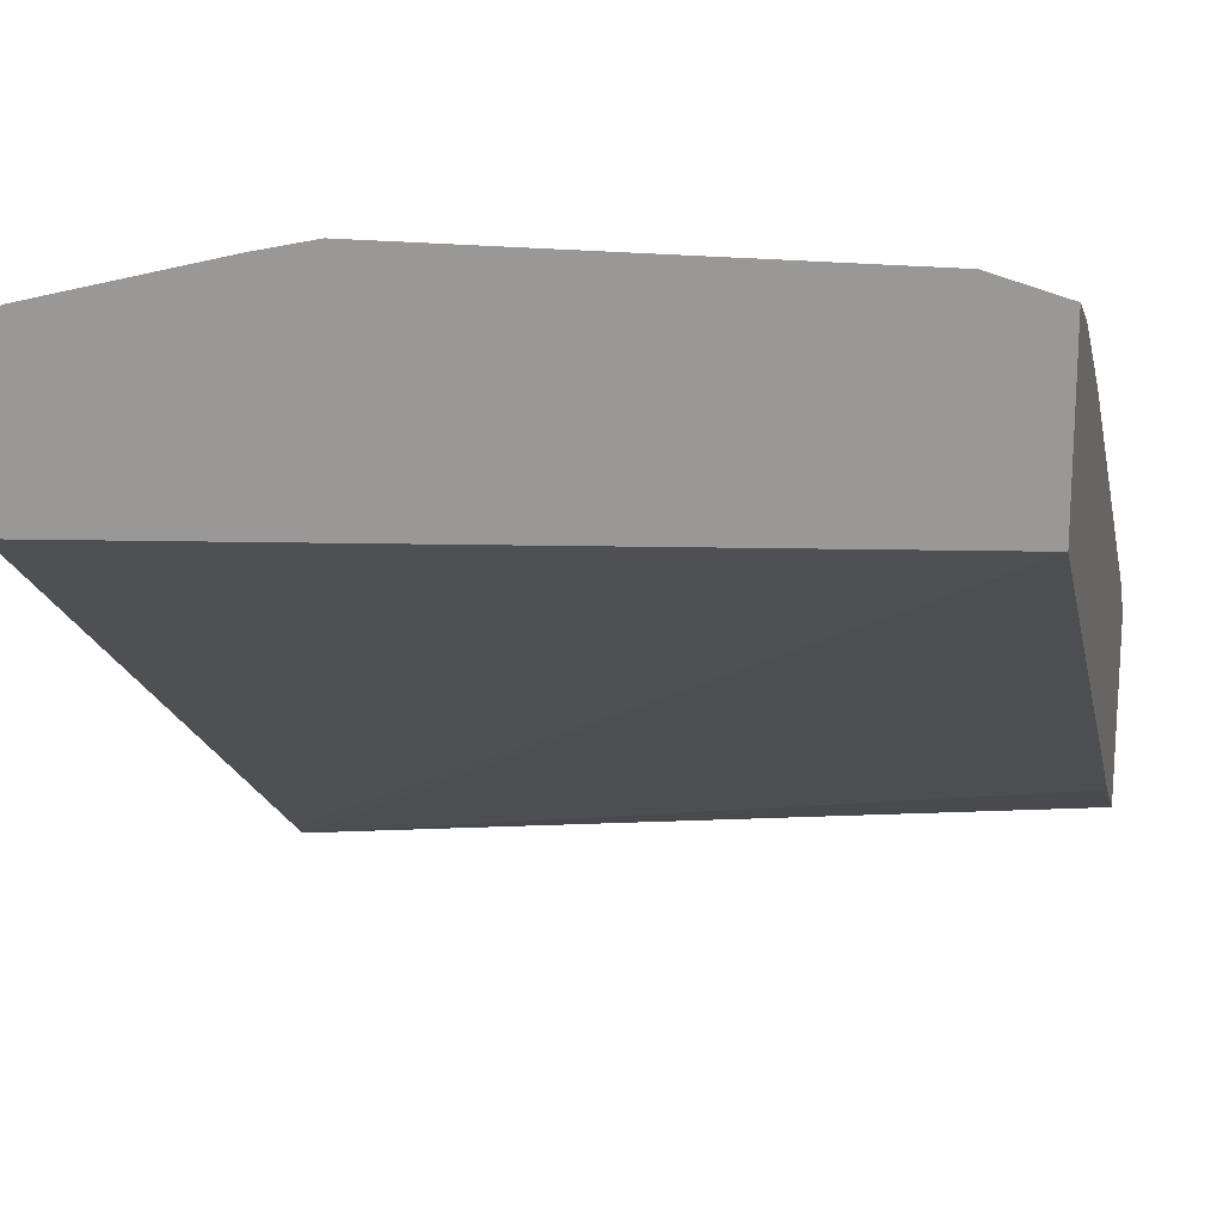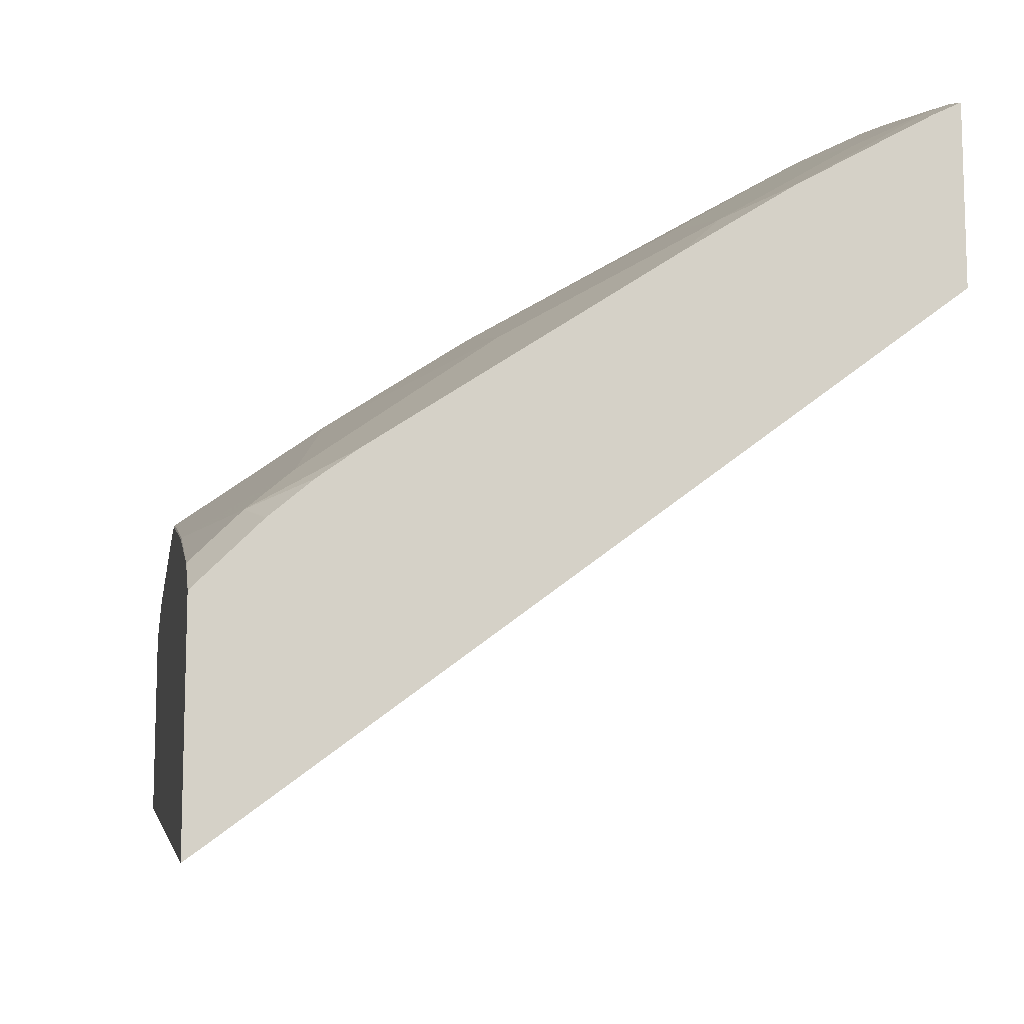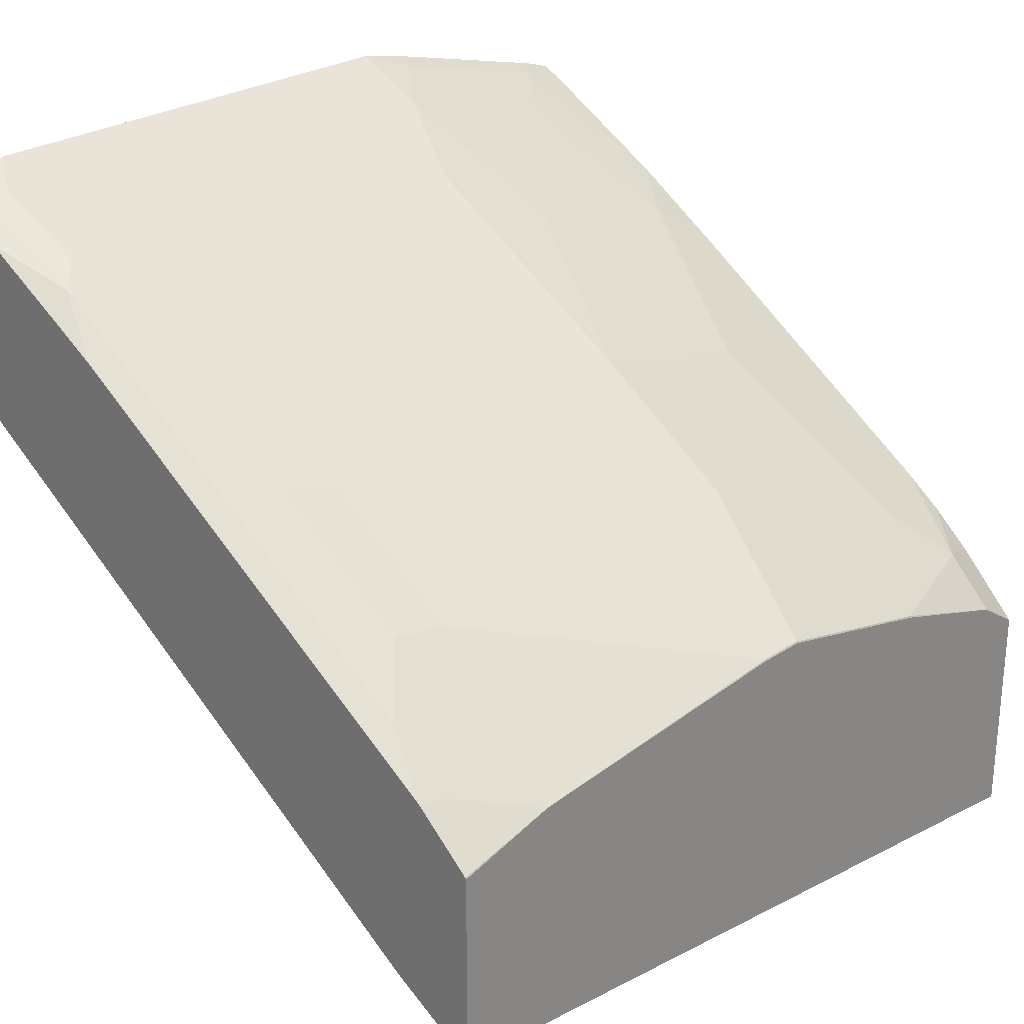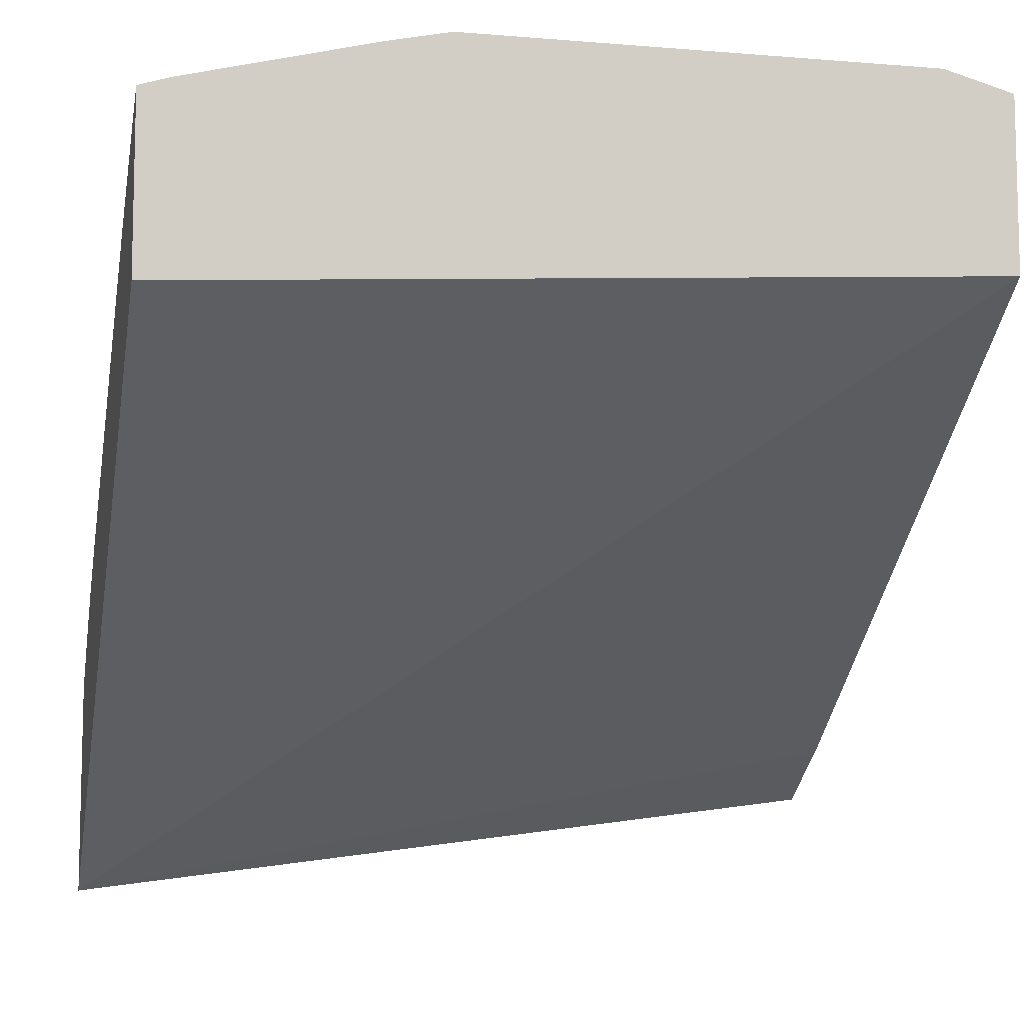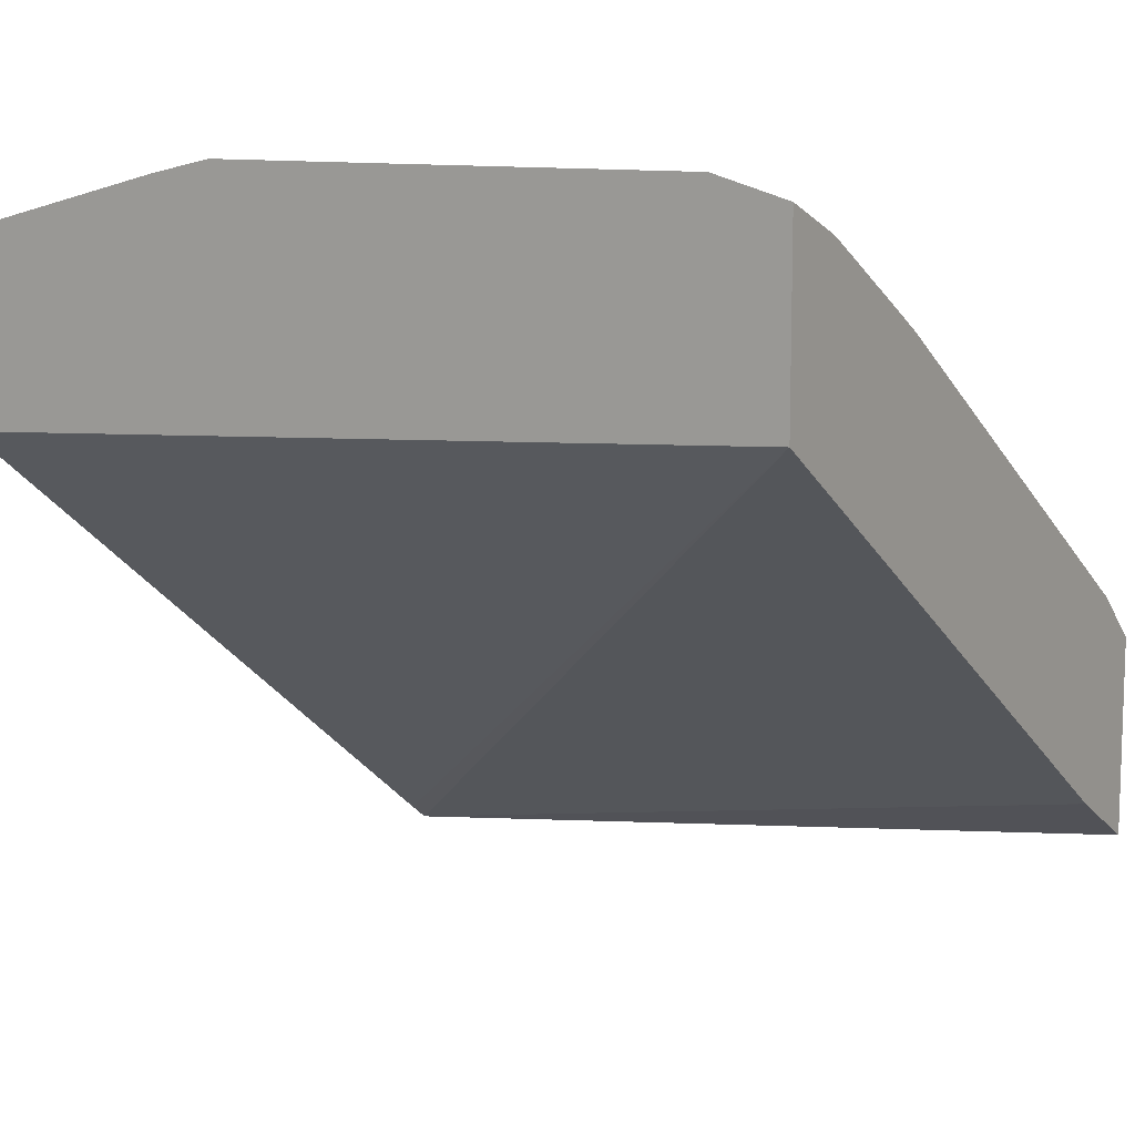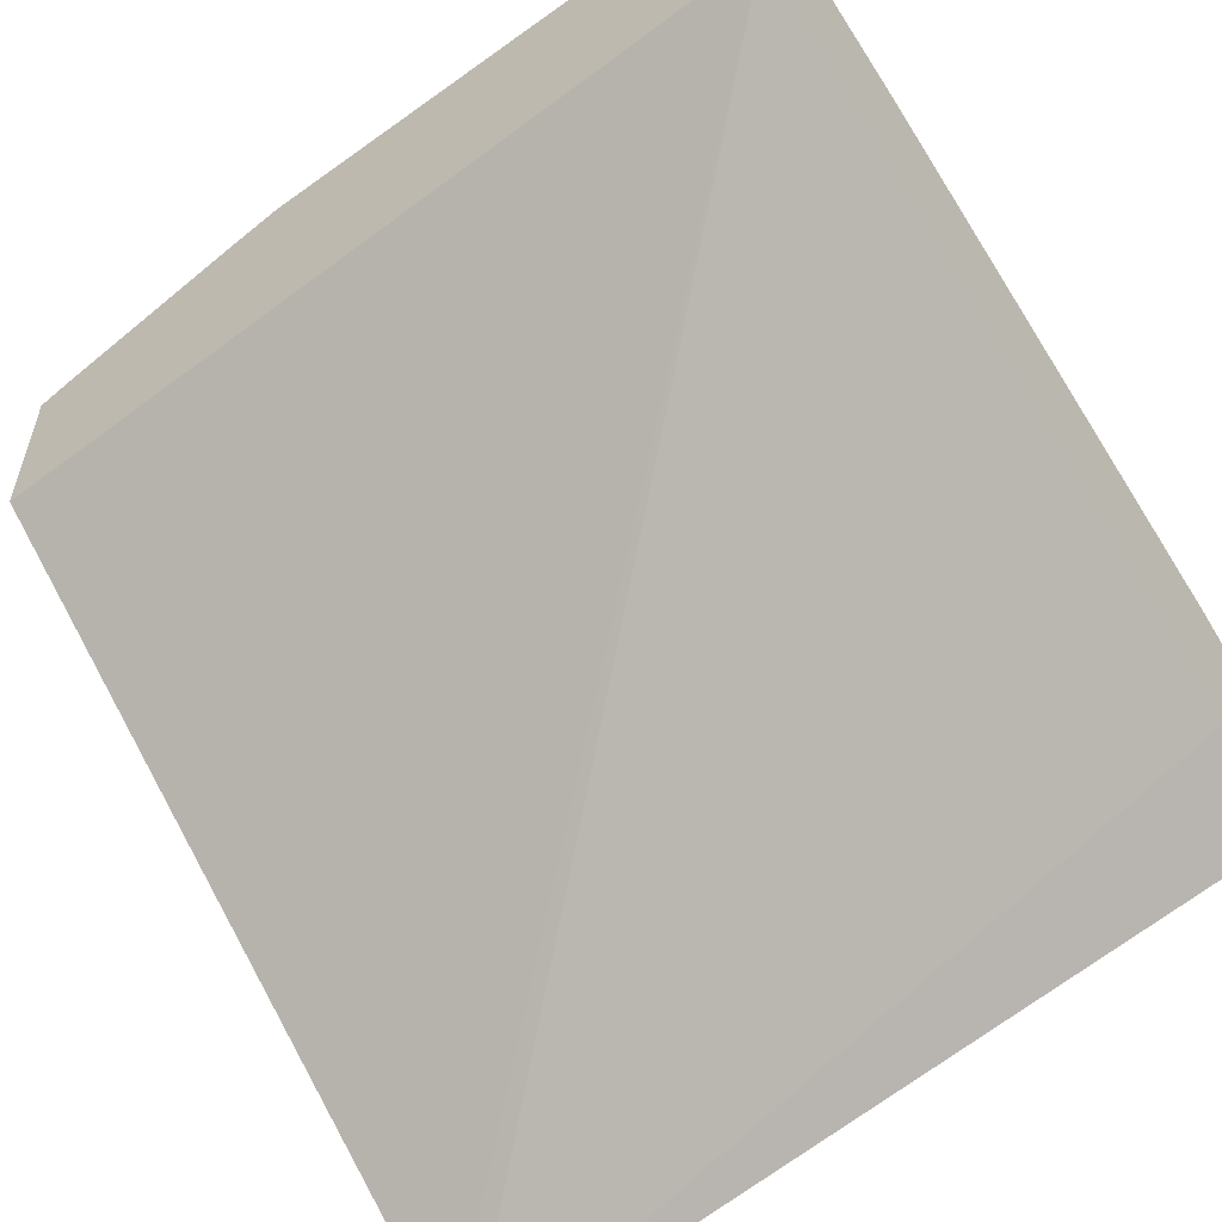
<metadata>
{"format":"obj","ext":"obj","renderer":"f3d","projection":"perspective","resolution":1024,"background":"white","views":[{"elev":18.1,"azim":-166.4,"up":"+Z"},{"elev":-11.2,"azim":80.2,"up":"+Z"},{"elev":26.5,"azim":-46.0,"up":"+Z"},{"elev":-8.9,"azim":167.6,"up":"+Z"},{"elev":10.6,"azim":-147.4,"up":"+Z"},{"elev":-56.9,"azim":-143.1,"up":"+Z"}]}
</metadata>
<code>
v 0.1936 -0.4466 0.3154
v 0.1936 -0.4384 0.3215
v 0.1936 -0.4466 0.3991
v -0.1144 -0.4466 0.3552
v -0.1144 -0.4141 0.3744
v -0.1144 -0.4139 0.3745
v -0.1144 -0.1896 0.5274
v 0.1936 -0.1896 0.5091
v 0.1936 -0.4407 0.405
v 0.1762 -0.4463 0.4111
v 0.1758 -0.4466 0.4109
v -0.1144 -0.4466 0.4281
v -0.1144 -0.1896 0.5937
v 0.1936 -0.1896 0.5747
v 0.1936 -0.4231 0.4227
v 0.1762 -0.4287 0.4287
v 0.1233 -0.4463 0.4287
v 0.1233 -0.4466 0.4281
v -0.1144 -0.4463 0.4287
v -0.07662 -0.4466 0.4374
v -0.1144 -0.2114 0.5847
v -0.1057 -0.2114 0.588
v -0.09689 -0.2026 0.5946
v -0.08808 -0.1896 0.6011
v 0.1936 -0.1898 0.5746
v 0.1902 -0.1896 0.5758
v 0.1936 -0.4229 0.4229
v 0.1936 -0.4227 0.423
v 0.1936 -0.4076 0.4359
v 0.1936 -0.3936 0.4463
v 0.1585 -0.4111 0.4463
v 0.05282 -0.4463 0.4463
v 0.05282 -0.4466 0.4458
v -0.1057 -0.4287 0.4463
v -0.1144 -0.4258 0.4467
v -0.07044 -0.3935 0.4815
v 0.0344 -0.4466 0.4458
v 0.03525 -0.4463 0.4463
v -0.1144 -0.2172 0.5818
v -0.1057 -0.2467 0.5703
v -0.09689 -0.2378 0.5769
v -0.08808 -0.2525 0.5696
v -0.08808 -0.1938 0.599
v 0.08807 -0.1896 0.6011
v 0.1936 -0.1997 0.5697
v 0.1819 -0.1896 0.5784
v 0.1936 -0.2877 0.5168
v 0.1762 -0.2702 0.5344
v 0.1409 -0.3406 0.4991
v 0.07046 -0.3935 0.4815
v 0.07046 -0.3406 0.5168
v -0.1144 -0.2672 0.5524
v -0.08808 -0.3876 0.4823
v -0.1057 -0.4052 0.4646
v -0.1057 -0.2995 0.5351
v -0.07044 -0.3406 0.5168
v -0.1144 -0.2554 0.5594
v -0.08808 -0.3347 0.5175
v 0.07046 -0.2525 0.5696
v 0.08807 -0.1938 0.599
v 0.1057 -0.196 0.5946
v 0.1114 -0.1896 0.596
v 0.1936 -0.249 0.5417
v 0.1762 -0.196 0.5769
v 0.1585 -0.2173 0.5696
v 0.1057 -0.2702 0.552
v 0.08807 -0.2173 0.5872
f 32 50 51
f 32 37 33
f 32 51 56
f 32 56 38
f 32 38 37
f 34 36 35
f 36 56 58
f 35 53 54
f 35 54 55
f 35 55 52
f 36 58 53
f 31 50 32
f 35 36 53
f 31 49 50
f 21 39 40
f 30 48 31
f 30 47 48
f 25 46 45
f 25 26 46
f 24 60 44
f 24 43 60
f 23 43 24
f 23 42 43
f 23 41 42
f 22 41 23
f 22 40 41
f 21 40 22
f 20 38 36
f 36 38 56
f 31 48 49
f 39 57 40
f 60 67 61
f 40 52 55
f 63 64 65
f 61 65 64
f 61 67 65
f 20 37 38
f 59 66 67
f 53 55 54
f 51 66 59
f 49 51 50
f 48 51 49
f 48 66 51
f 48 65 67
f 48 63 65
f 47 63 48
f 46 61 64
f 46 62 61
f 45 64 63
f 45 46 64
f 44 61 62
f 44 60 61
f 42 60 43
f 42 67 60
f 42 59 67
f 42 51 59
f 42 56 51
f 42 58 56
f 40 42 41
f 40 58 42
f 40 53 58
f 40 55 53
f 40 57 52
f 20 36 34
f 48 67 66
f 19 34 35
f 4 19 35
f 4 12 19
f 3 10 11
f 3 9 10
f 2 7 8
f 1 7 2
f 1 6 7
f 1 5 6
f 1 4 5
f 1 12 4
f 1 20 12
f 1 37 20
f 1 33 37
f 1 18 33
f 1 11 18
f 1 3 11
f 1 9 3
f 1 15 9
f 1 27 15
f 1 28 27
f 1 29 28
f 1 30 29
f 1 47 30
f 1 63 47
f 1 25 45
f 1 14 25
f 1 8 14
f 1 2 8
f 19 20 34
f 4 35 52
f 4 52 57
f 1 45 63
f 4 39 21
f 4 57 39
f 17 31 32
f 17 33 18
f 17 32 33
f 16 30 31
f 16 29 30
f 16 28 29
f 16 27 28
f 15 27 16
f 14 26 25
f 13 23 24
f 13 22 23
f 13 21 22
f 12 20 19
f 11 17 18
f 16 31 17
f 10 16 17
f 10 17 11
f 4 13 7
f 4 7 6
f 7 13 24
f 7 24 44
f 7 44 62
f 4 6 5
f 7 46 26
f 9 16 10
f 7 62 46
f 7 14 8
f 9 15 16
f 7 26 14
f 4 21 13

</code>
